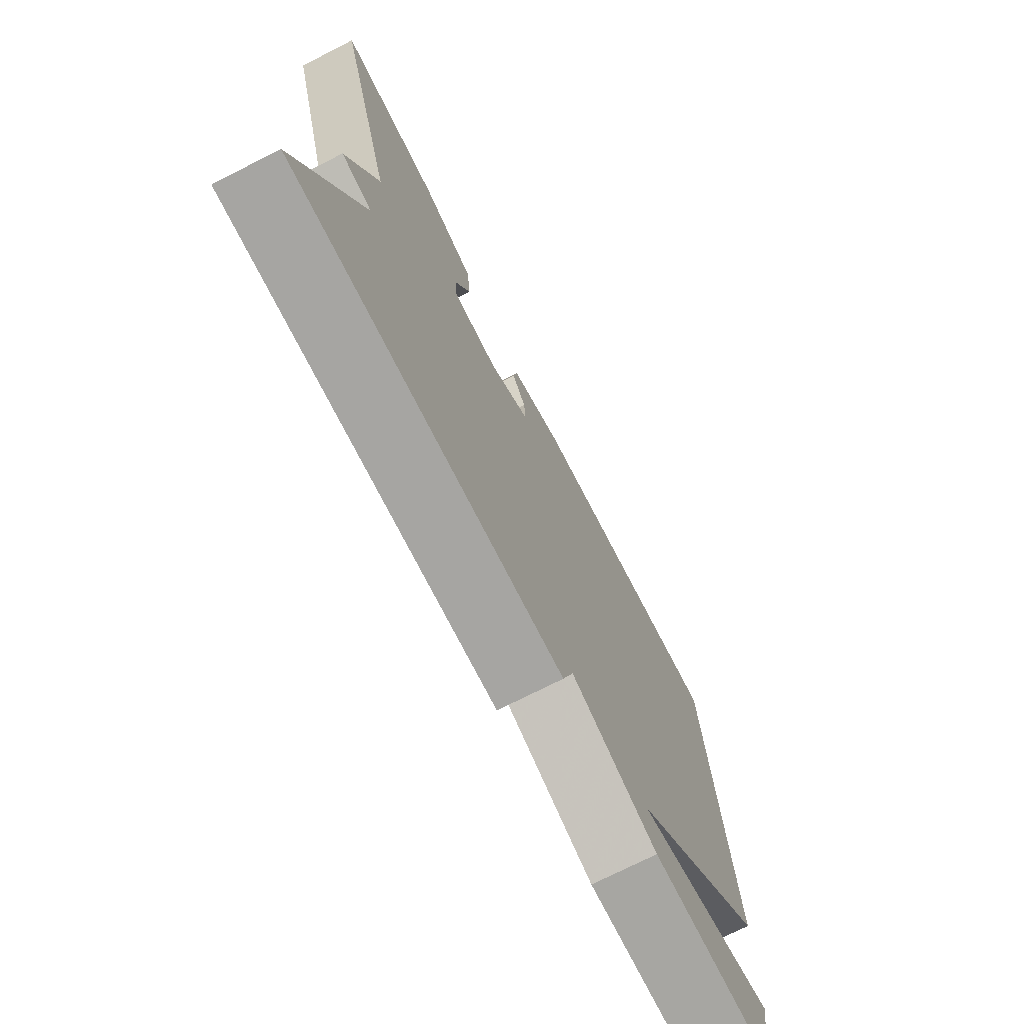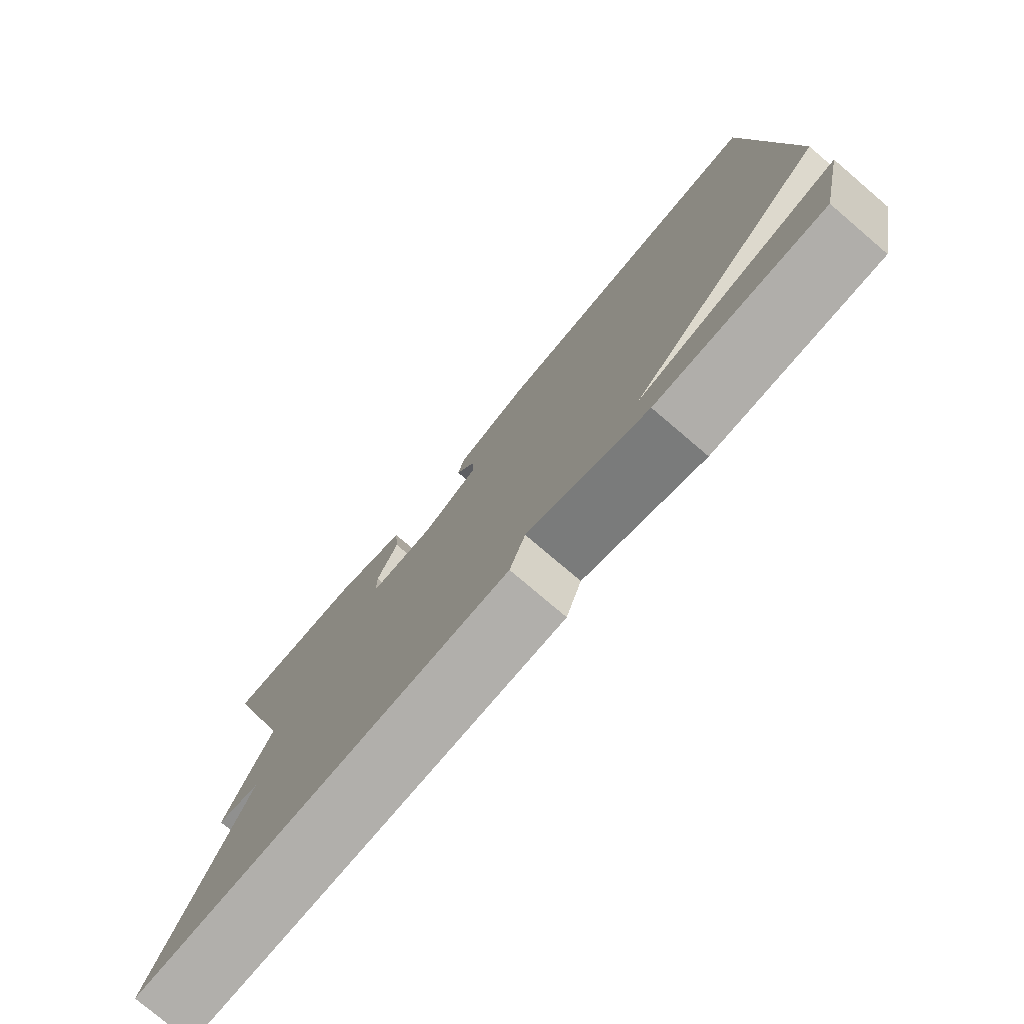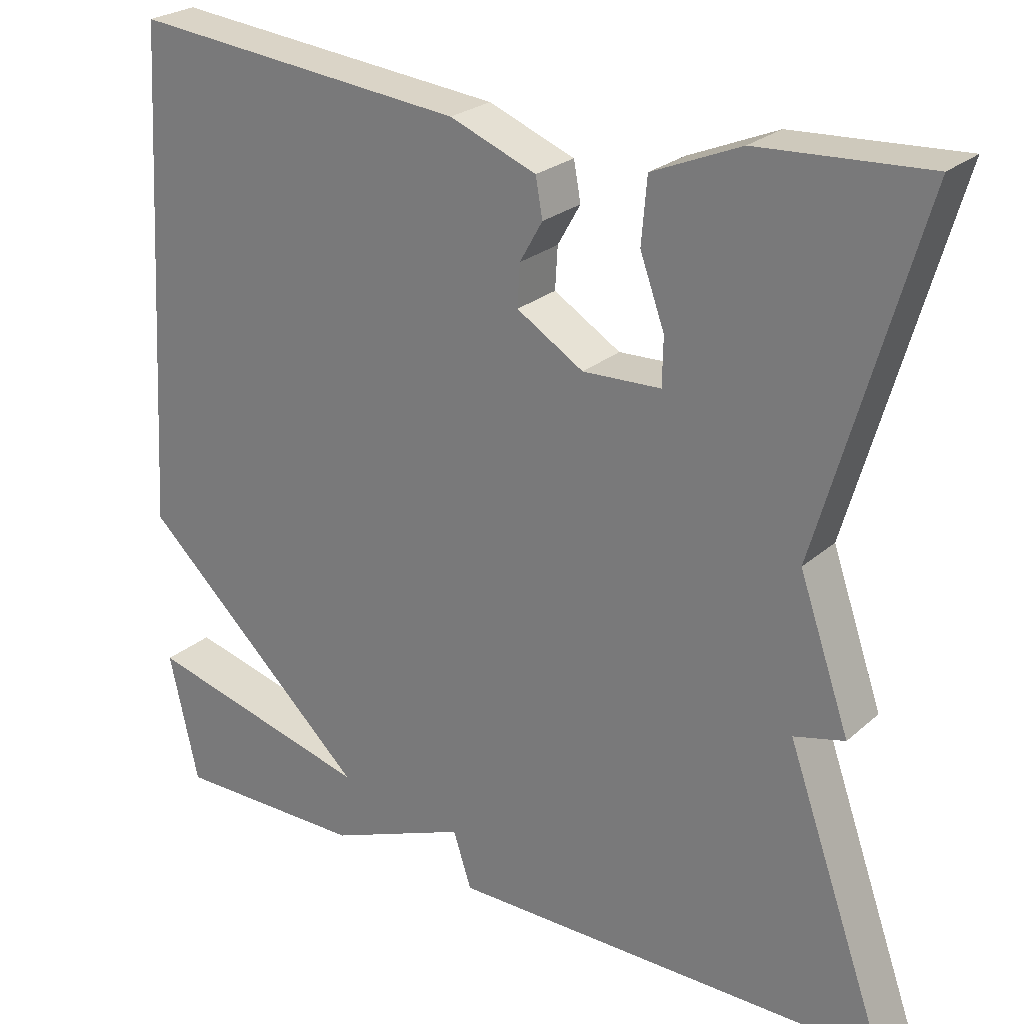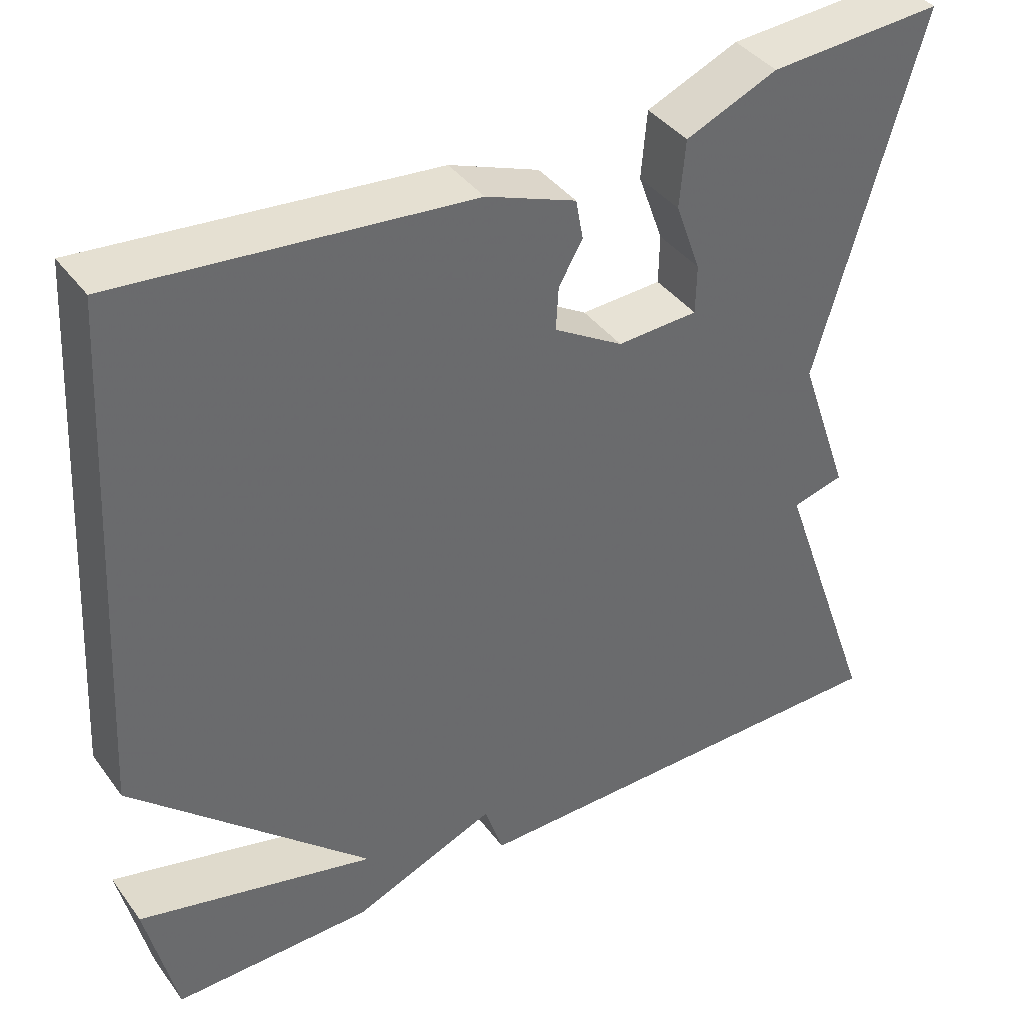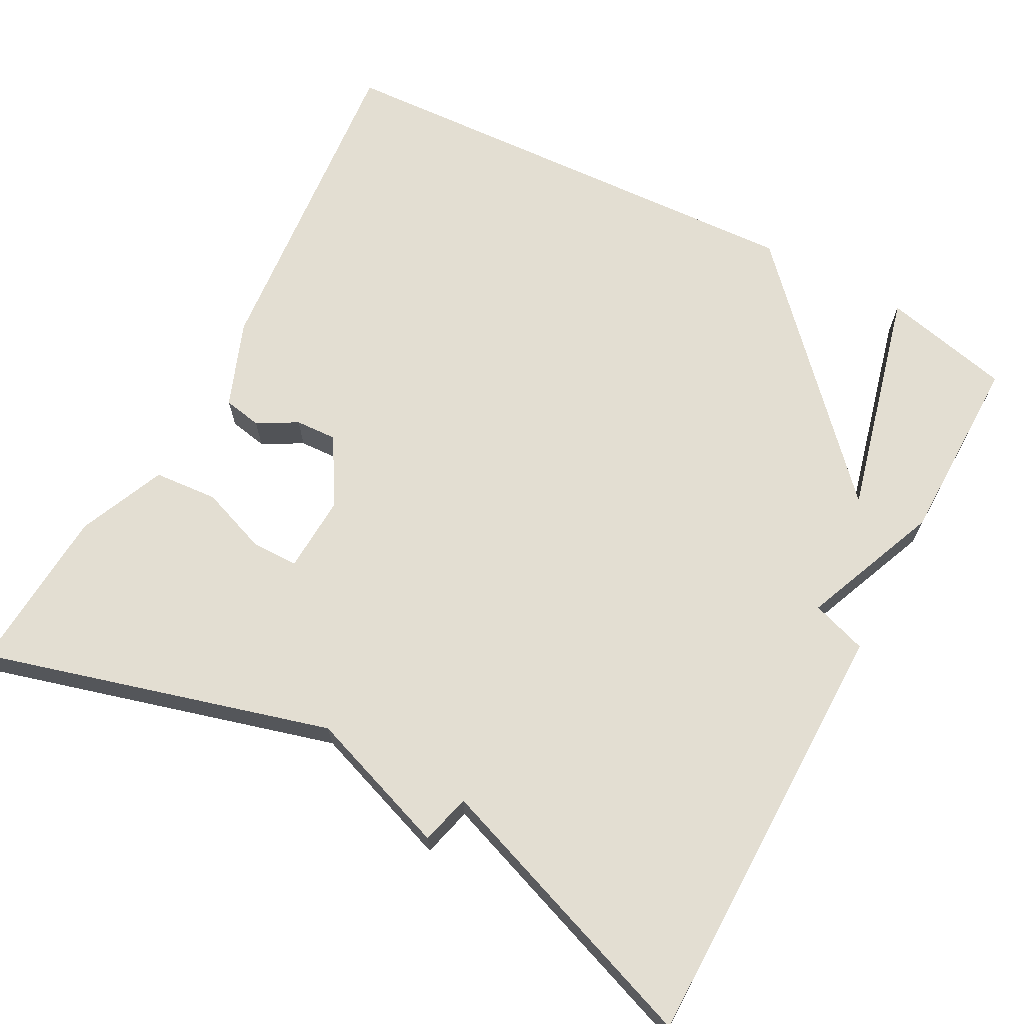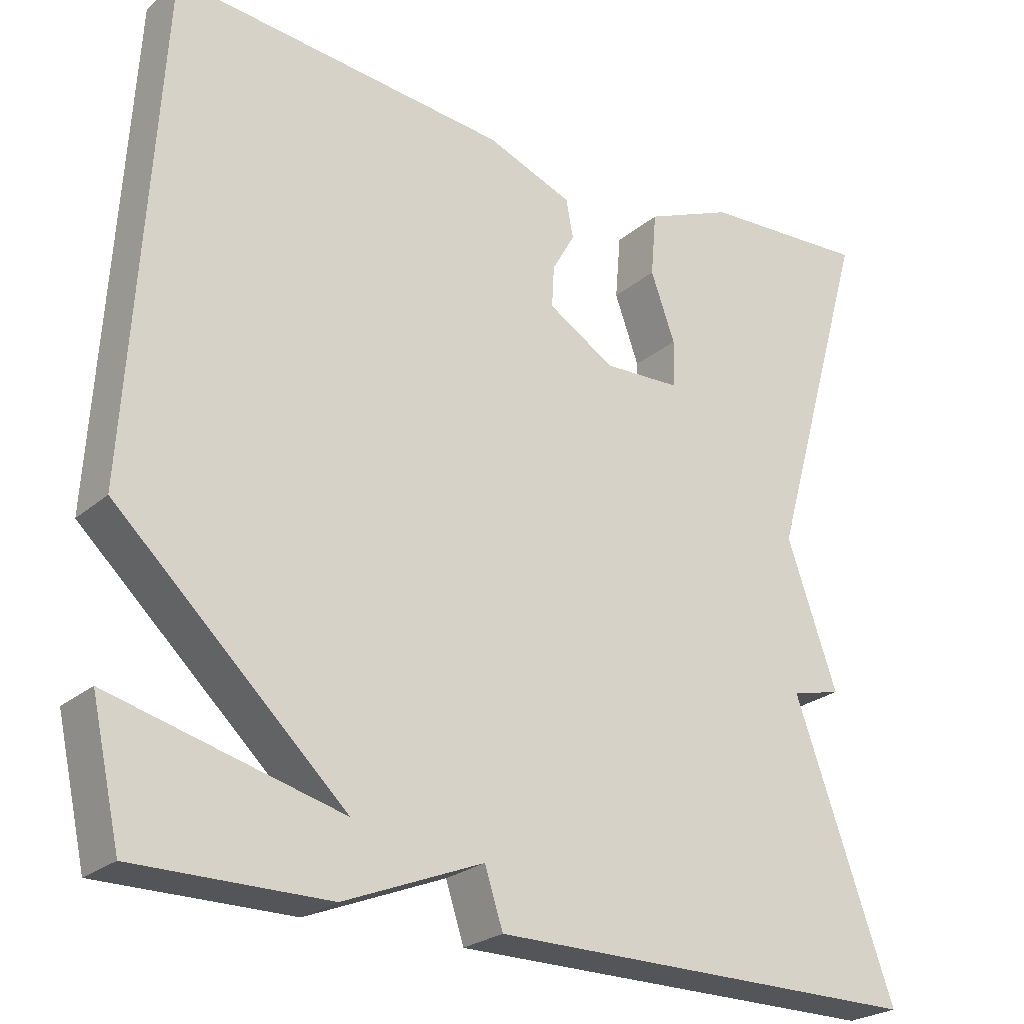
<metadata>
{"format":"obj","ext":"obj","renderer":"f3d","projection":"perspective","resolution":1024,"background":"white","views":[{"elev":-73.8,"azim":116.9,"up":"+Z"},{"elev":-78.0,"azim":-130.4,"up":"+Z"},{"elev":24.9,"azim":35.9,"up":"+Z"},{"elev":39.9,"azim":-32.8,"up":"+Z"},{"elev":67.7,"azim":118.5,"up":"+Y"},{"elev":-24.6,"azim":-36.4,"up":"+Z"}]}
</metadata>
<code>
v 0.5 0.07 -0.5
v -0.056 0.07 -0.499
v -0.079 0.07 -0.428
v -0.256 0.07 -0.499
v -0.5 0.07 -0.5
v -0.537 0.07 -0.335
v -0.245 0.07 -0.41
v -0.537 0.07 -0.135
v -0.5 0.07 0.5
v -0.073 0.07 0.457
v 0.037 0.07 0.414
v 0.046 0.07 0.365
v 0.017 0.07 0.314
v 0.014 0.07 0.261
v 0.099 0.07 0.209
v 0.198 0.07 0.213
v 0.199 0.07 0.273
v 0.168 0.07 0.359
v 0.175 0.07 0.441
v 0.287 0.07 0.488
v 0.5 0.07 0.5
v 0.373 0.07 0.058
v 0.437 0.07 -0.126
v 0.373 0.07 -0.142
v 0.5 0 -0.5
v -0.056 0 -0.499
v -0.079 0 -0.428
v -0.256 0 -0.499
v -0.5 0 -0.5
v -0.537 0 -0.335
v -0.245 0 -0.41
v -0.537 0 -0.135
v -0.5 0 0.5
v -0.073 0 0.457
v 0.037 0 0.414
v 0.046 0 0.365
v 0.017 0 0.314
v 0.014 0 0.261
v 0.099 0 0.209
v 0.198 0 0.213
v 0.199 0 0.273
v 0.168 0 0.359
v 0.175 0 0.441
v 0.287 0 0.488
v 0.5 0 0.5
v 0.373 0 0.058
v 0.437 0 -0.126
v 0.373 0 -0.142
f 22 23 24
f 20 21 22
f 19 20 22
f 18 19 22
f 17 18 22
f 16 17 22 24
f 1 2 3
f 24 1 3
f 16 24 3
f 15 16 3
f 11 12 13
f 10 11 13
f 9 10 13
f 8 9 13
f 7 8 13 14
f 4 5 6 7
f 7 14 15
f 4 7 15
f 3 4 15
f 48 47 46
f 46 45 44
f 46 44 43
f 46 43 42
f 46 42 41
f 48 46 41 40
f 27 26 25
f 27 25 48
f 27 48 40
f 27 40 39
f 37 36 35
f 37 35 34
f 37 34 33
f 37 33 32
f 38 37 32 31
f 31 30 29 28
f 39 38 31
f 39 31 28
f 39 28 27
f 1 25 26 2
f 2 26 27 3
f 3 27 28 4
f 4 28 29 5
f 5 29 30 6
f 6 30 31 7
f 7 31 32 8
f 8 32 33 9
f 9 33 34 10
f 10 34 35 11
f 11 35 36 12
f 12 36 37 13
f 13 37 38 14
f 14 38 39 15
f 15 39 40 16
f 16 40 41 17
f 17 41 42 18
f 18 42 43 19
f 19 43 44 20
f 20 44 45 21
f 21 45 46 22
f 22 46 47 23
f 23 47 48 24
f 24 48 25 1

</code>
